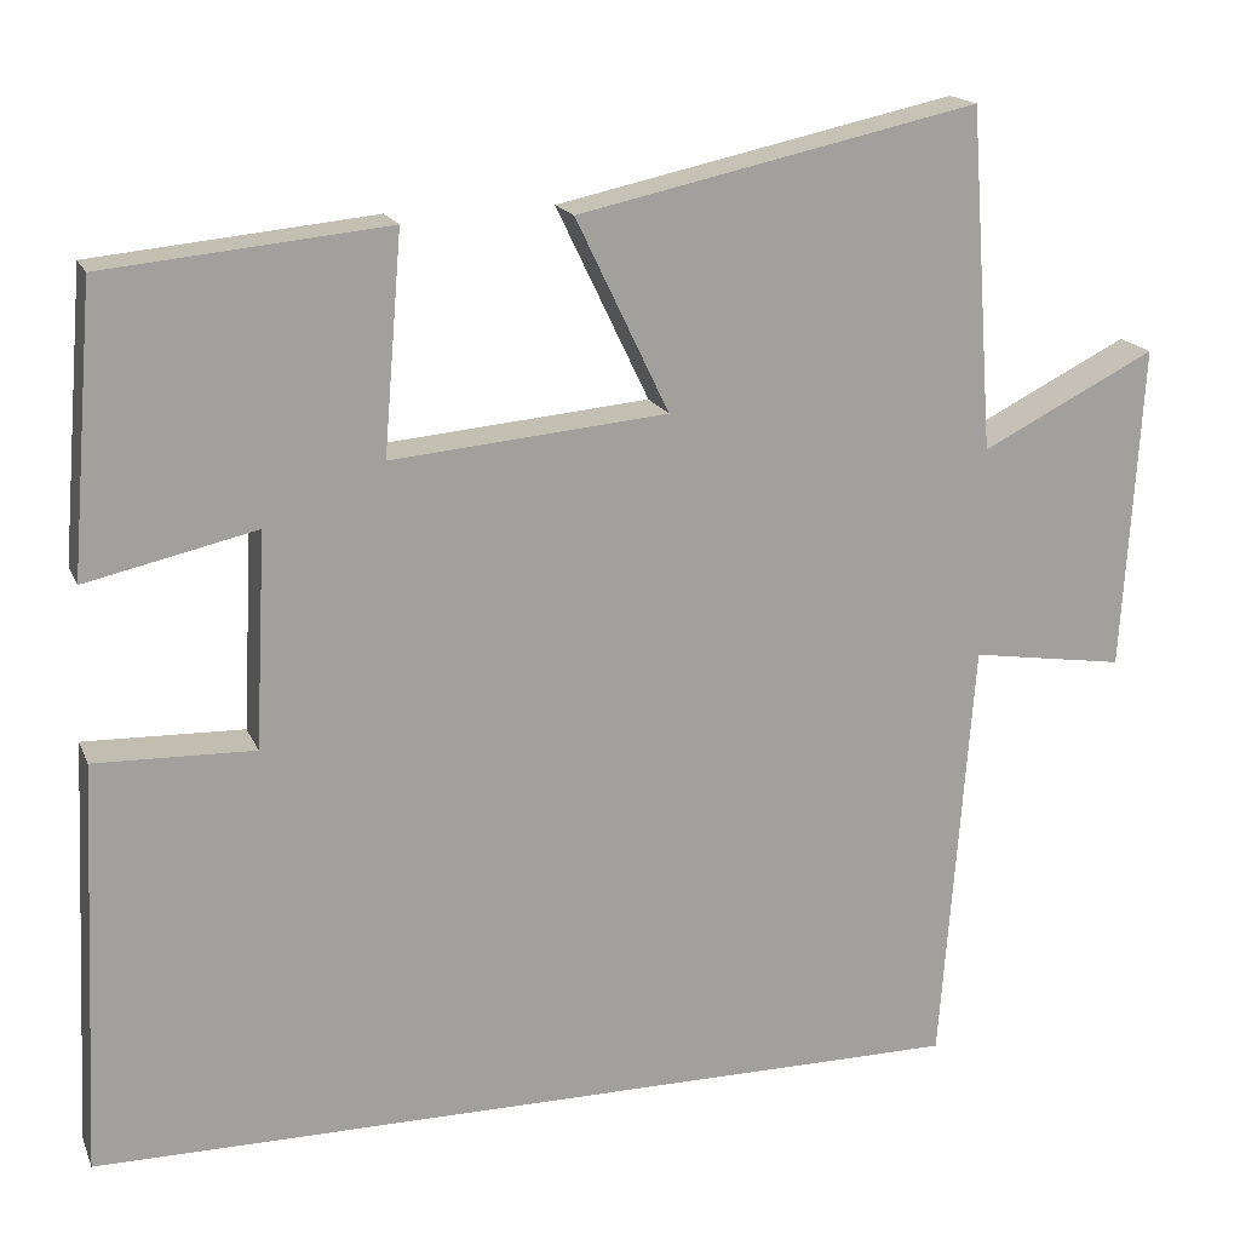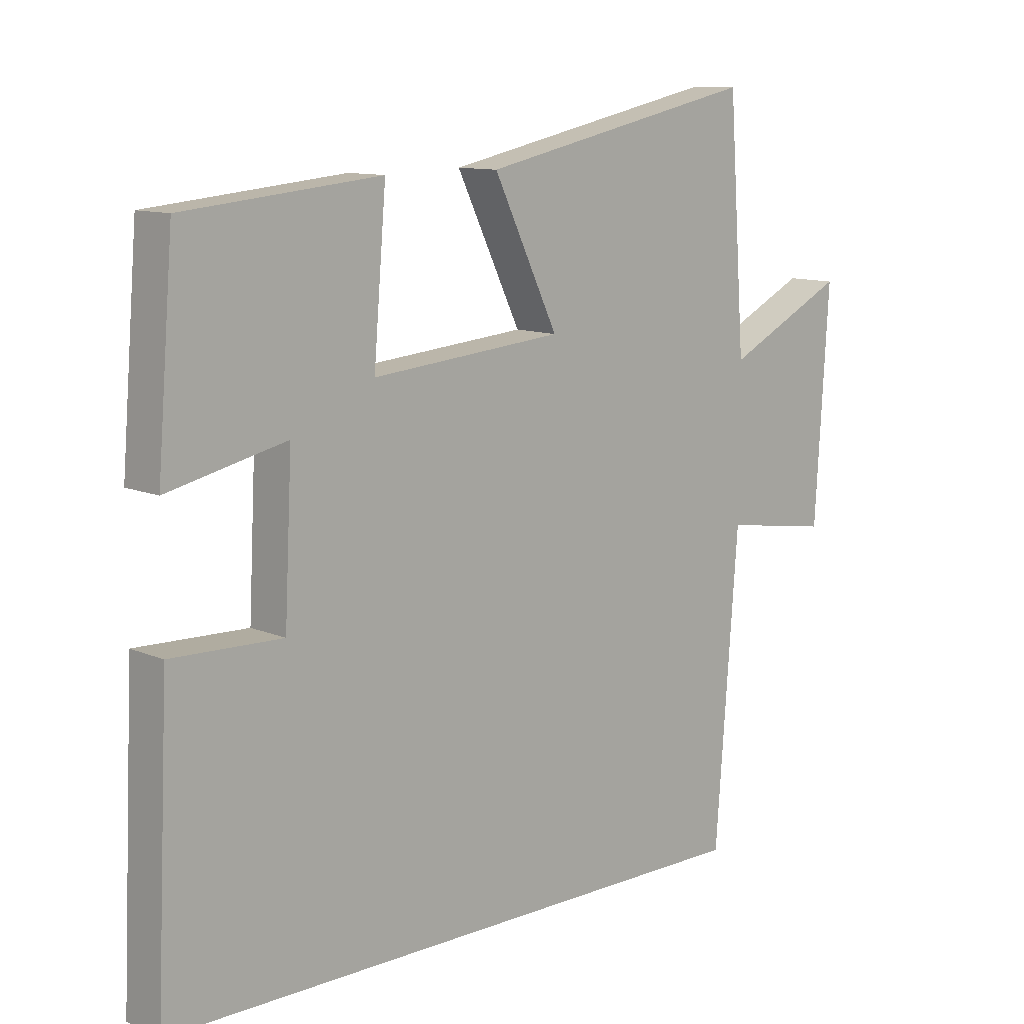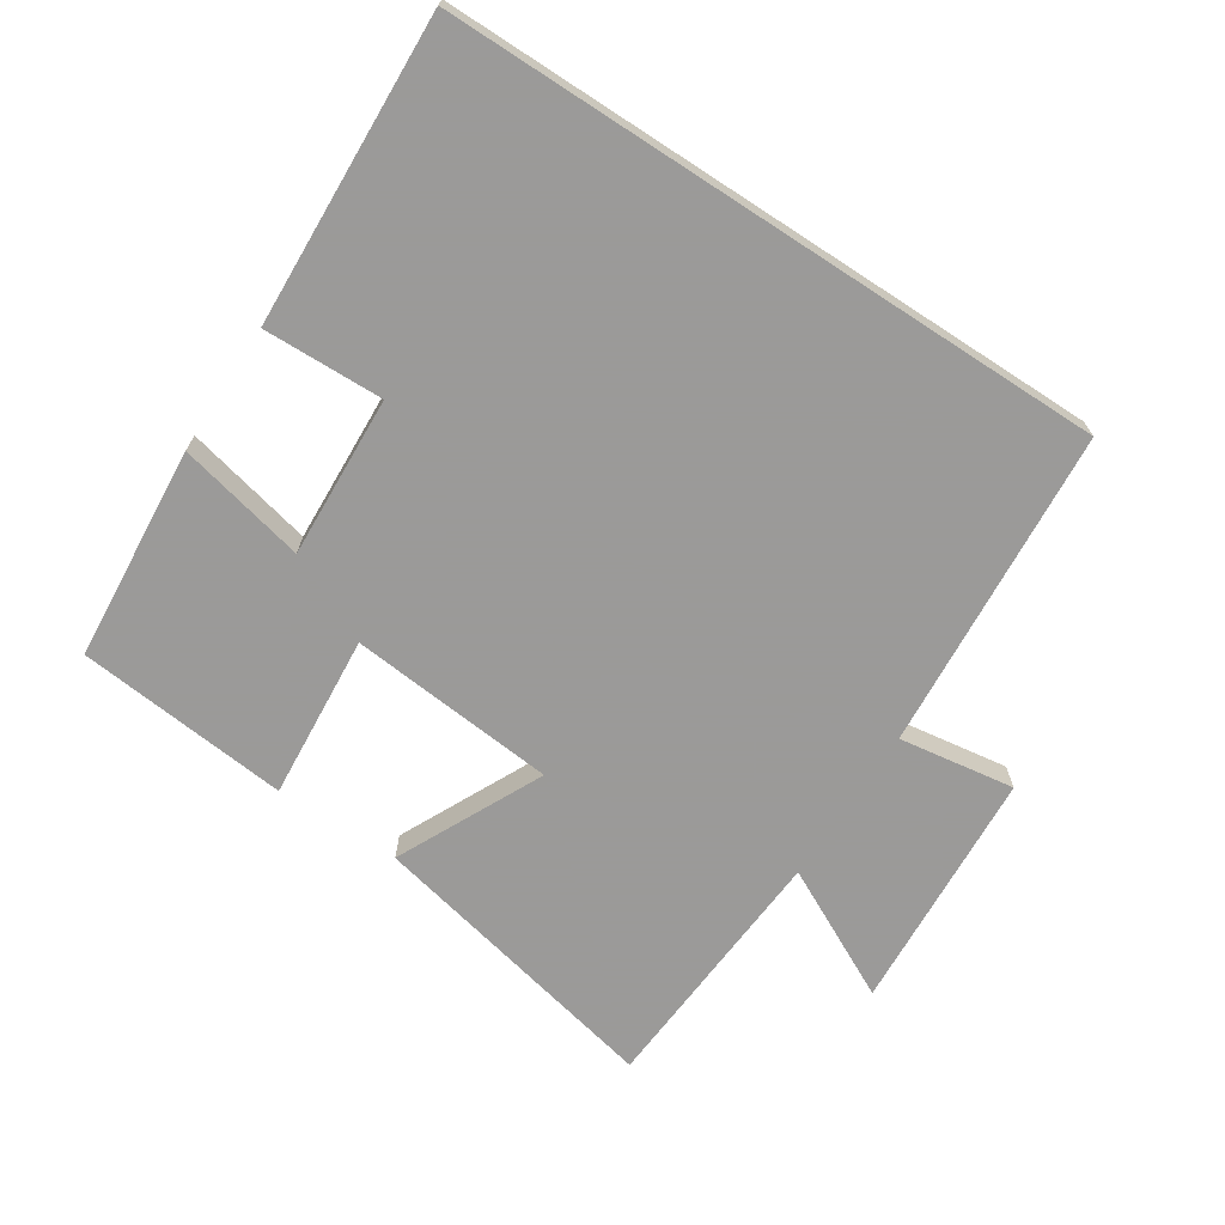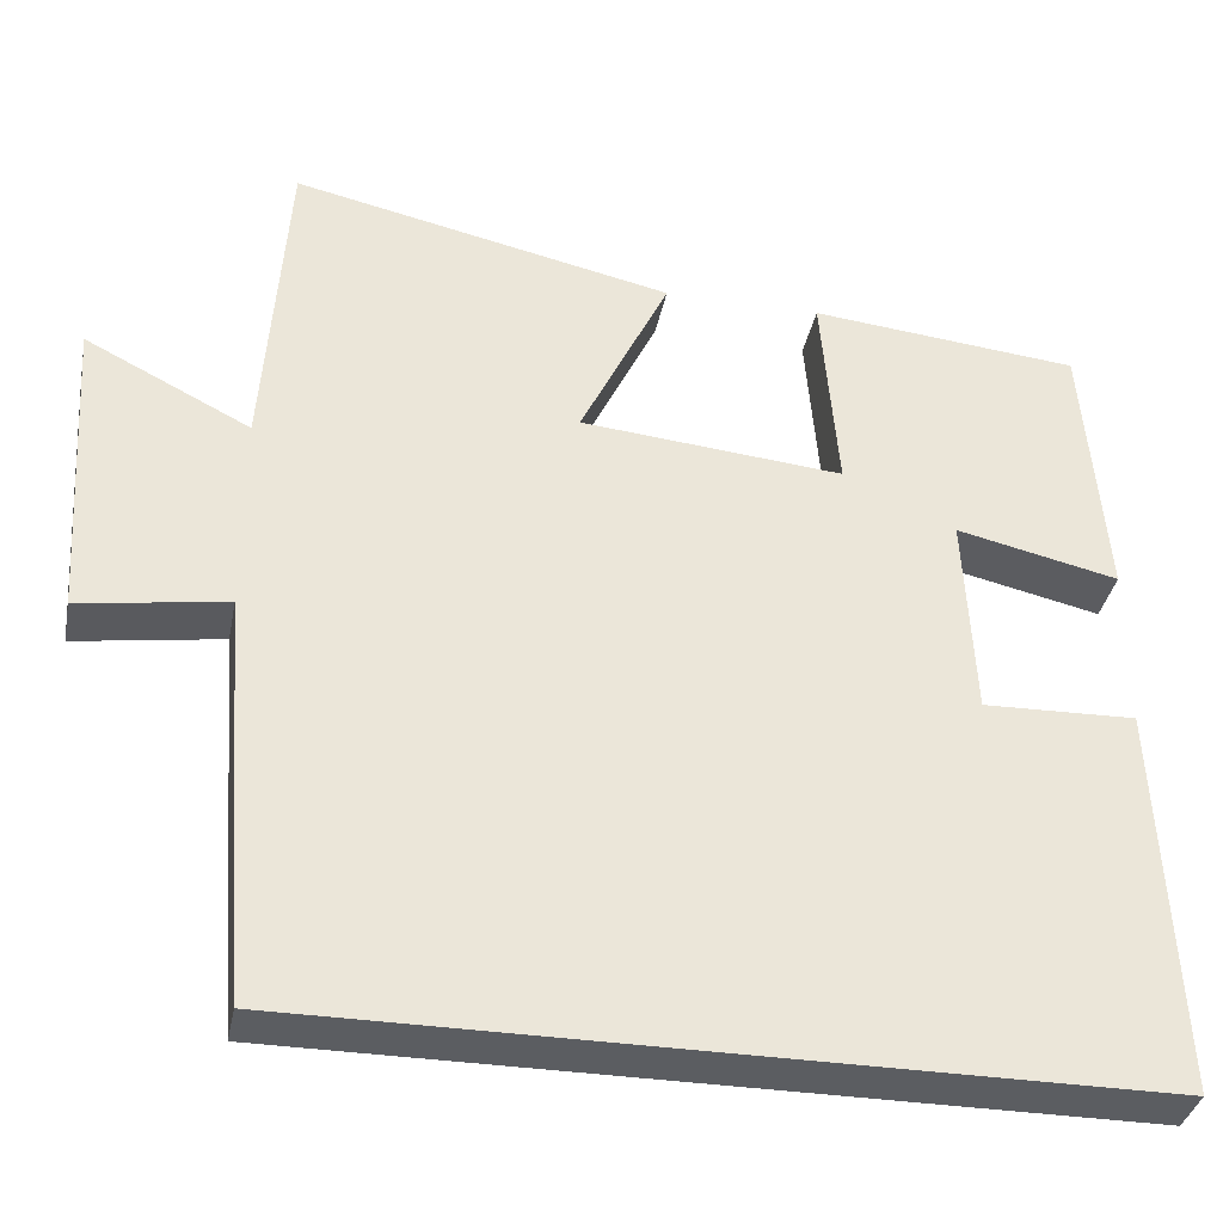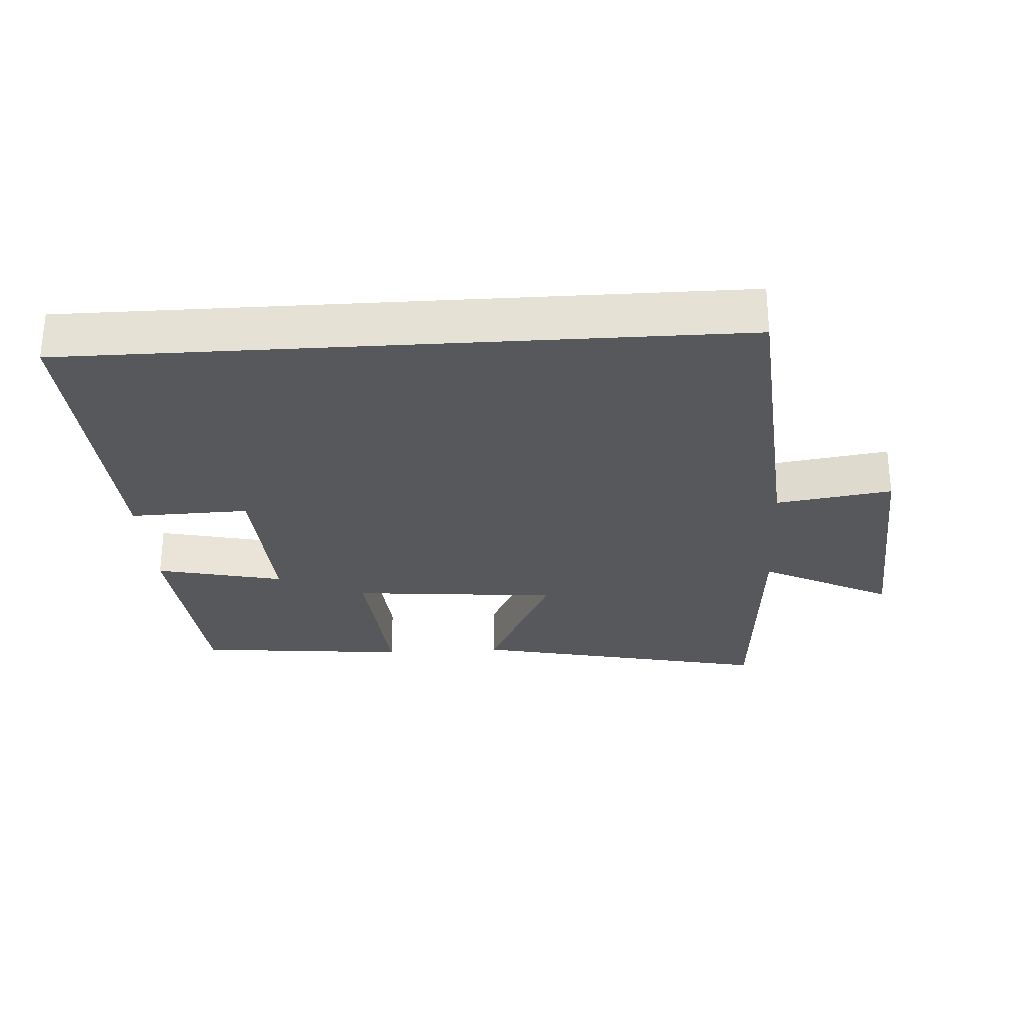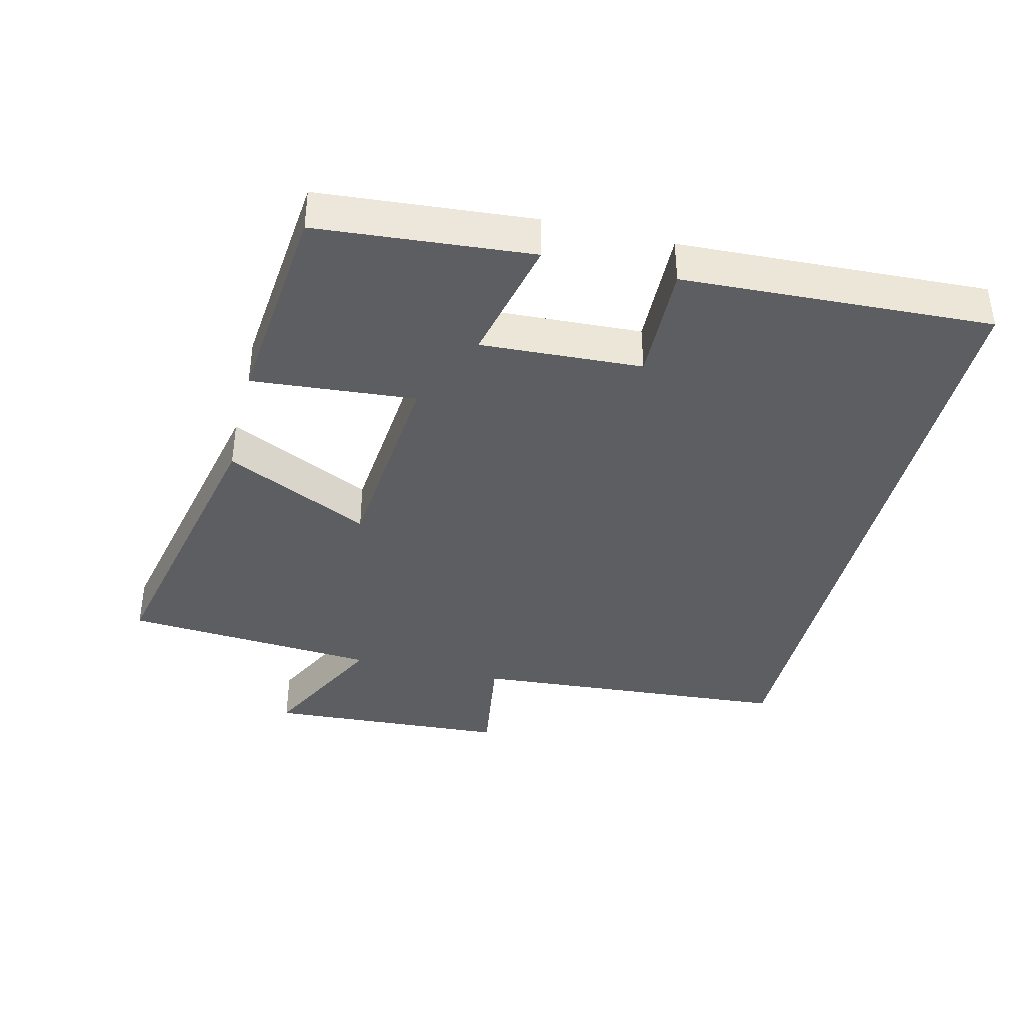
<metadata>
{"format":"obj","ext":"obj","renderer":"f3d","projection":"perspective","resolution":1024,"background":"white","views":[{"elev":17.3,"azim":162.4,"up":"+Z"},{"elev":11.0,"azim":136.4,"up":"+Z"},{"elev":-69.5,"azim":146.9,"up":"+Y"},{"elev":-35.8,"azim":-11.1,"up":"+Z"},{"elev":-28.2,"azim":-176.4,"up":"+Y"},{"elev":-39.0,"azim":76.3,"up":"+Y"}]}
</metadata>
<code>
v 0.521 0.07 -0.5
v -0.464 0.07 -0.5
v -0.5 0.07 -0.021
v -0.672 0.07 -0.047
v -0.694 0.07 0.315
v -0.5 0.07 0.217
v -0.473 0.07 0.597
v -0.026 0.07 0.5
v -0.13 0.07 0.284
v 0.178 0.07 0.256
v 0.158 0.07 0.5
v 0.474 0.07 0.469
v 0.5 0.07 0.151
v 0.31 0.07 0.194
v 0.322 0.07 -0.046
v 0.5 0.07 -0.041
v 0.521 0 -0.5
v -0.464 0 -0.5
v -0.5 0 -0.021
v -0.672 0 -0.047
v -0.694 0 0.315
v -0.5 0 0.217
v -0.473 0 0.597
v -0.026 0 0.5
v -0.13 0 0.284
v 0.178 0 0.256
v 0.158 0 0.5
v 0.474 0 0.469
v 0.5 0 0.151
v 0.31 0 0.194
v 0.322 0 -0.046
v 0.5 0 -0.041
f 15 16 1 2
f 14 15 2 3
f 12 13 14
f 11 12 14
f 10 11 14
f 14 3 4
f 10 14 4
f 9 10 4
f 6 7 8 9
f 6 9 4
f 4 5 6
f 18 17 32 31
f 19 18 31 30
f 30 29 28
f 30 28 27
f 30 27 26
f 20 19 30
f 20 30 26
f 20 26 25
f 25 24 23 22
f 20 25 22
f 22 21 20
f 1 17 18 2
f 2 18 19 3
f 3 19 20 4
f 4 20 21 5
f 5 21 22 6
f 6 22 23 7
f 7 23 24 8
f 8 24 25 9
f 9 25 26 10
f 10 26 27 11
f 11 27 28 12
f 12 28 29 13
f 13 29 30 14
f 14 30 31 15
f 15 31 32 16
f 16 32 17 1

</code>
